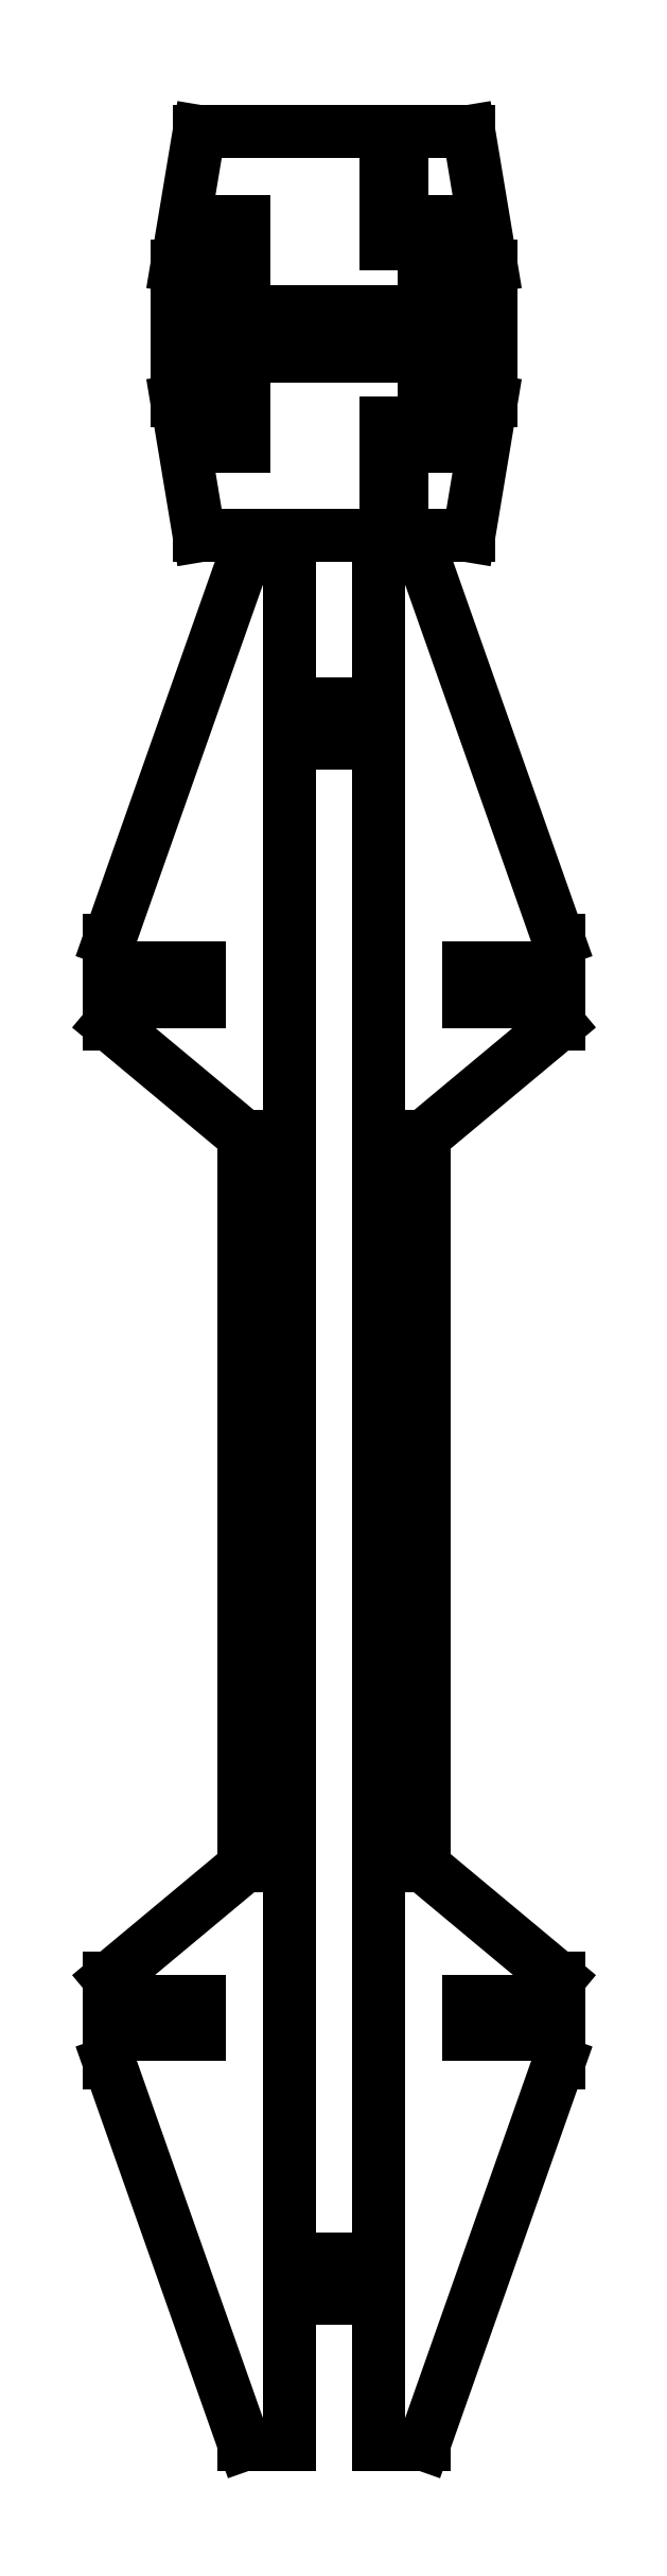
<metadata>
{"format":"dxf","ext":"dxf","renderer":"ezdxf+matplotlib","layout":"modelspace","background":"white","min_lineweight":24,"dpi":150}
</metadata>
<code>
0
SECTION
2
ENTITIES
0
LINE
8
0
10
-11
20
114
11
-8
21
114
0
LINE
8
0
10
-8
20
114
11
-8
21
106
0
LINE
8
0
10
-8
20
106
11
8
21
106
0
LINE
8
0
10
8
20
106
11
8
21
114
0
LINE
8
0
10
8
20
114
11
11
21
114
0
LINE
8
0
10
11
20
114
11
11
21
106
0
LINE
8
0
10
11
20
106
11
14
21
106
0
LINE
8
0
10
14
20
106
11
14
21
110
0
LINE
8
0
10
14
20
110
11
12
21
122
0
LINE
8
0
10
12
20
122
11
6
21
122
0
LINE
8
0
10
6
20
122
11
6
21
112
0
LINE
8
0
10
6
20
112
11
4.6
21
112
0
LINE
8
0
10
4.6
20
112
11
4.6
21
122
0
LINE
8
0
10
4.6
20
122
11
-12
21
122
0
LINE
8
0
10
-12
20
122
11
-14
21
110
0
LINE
8
0
10
-14
20
110
11
-14
21
106
0
LINE
8
0
10
-14
20
106
11
-11
21
106
0
LINE
8
0
10
-11
20
106
11
-11
21
114
0
LINE
8
0
10
4.6
20
96
11
6
21
96
0
LINE
8
0
10
6
20
96
11
6
21
86
0
LINE
8
0
10
6
20
86
11
12
21
86
0
LINE
8
0
10
12
20
86
11
14
21
98
0
LINE
8
0
10
14
20
98
11
14
21
102
0
LINE
8
0
10
14
20
102
11
11
21
102
0
LINE
8
0
10
11
20
102
11
11
21
94
0
LINE
8
0
10
11
20
94
11
8
21
94
0
LINE
8
0
10
8
20
94
11
8
21
102
0
LINE
8
0
10
8
20
102
11
-8
21
102
0
LINE
8
0
10
-8
20
102
11
-8
21
94
0
LINE
8
0
10
-8
20
94
11
-11
21
94
0
LINE
8
0
10
-11
20
94
11
-11
21
102
0
LINE
8
0
10
-11
20
102
11
-14
21
102
0
LINE
8
0
10
-14
20
102
11
-14
21
98
0
LINE
8
0
10
-14
20
98
11
-12
21
86
0
LINE
8
0
10
-12
20
86
11
4.6
21
86
0
LINE
8
0
10
4.6
20
86
11
4.6
21
96
0
LINE
8
0
10
-4
20
-71
11
-2
21
-71
0
LINE
8
0
10
-2
20
-71
11
-2
21
-67.5
0
LINE
8
0
10
-2
20
-67.5
11
-4
21
-67.5
0
LINE
8
0
10
-4
20
-67.5
11
-4
21
67.5
0
LINE
8
0
10
-4
20
67.5
11
-2
21
67.5
0
LINE
8
0
10
-2
20
67.5
11
-2
21
71
0
LINE
8
0
10
-2
20
71
11
-4
21
71
0
LINE
8
0
10
-4
20
71
11
-4
21
84
0
LINE
8
0
10
-4
20
84
11
-8
21
84
0
LINE
8
0
10
-8
20
84
11
-20
21
50
0
LINE
8
0
10
-20
20
50
11
-20
21
47.5
0
LINE
8
0
10
-20
20
47.5
11
-12
21
47.5
0
LINE
8
0
10
-12
20
47.5
11
-12
21
44.5
0
LINE
8
0
10
-12
20
44.5
11
-20
21
44.5
0
LINE
8
0
10
-20
20
44.5
11
-20
21
42.5
0
LINE
8
0
10
-20
20
42.5
11
-8
21
32.5
0
LINE
8
0
10
-8
20
32.5
11
-8
21
-32.5
0
LINE
8
0
10
-8
20
-32.5
11
-20
21
-42.5
0
LINE
8
0
10
-20
20
-42.5
11
-20
21
-44.5
0
LINE
8
0
10
-20
20
-44.5
11
-12
21
-44.5
0
LINE
8
0
10
-12
20
-44.5
11
-12
21
-47.5
0
LINE
8
0
10
-12
20
-47.5
11
-20
21
-47.5
0
LINE
8
0
10
-20
20
-47.5
11
-20
21
-50
0
LINE
8
0
10
-20
20
-50
11
-8
21
-84
0
LINE
8
0
10
-8
20
-84
11
-4
21
-84
0
LINE
8
0
10
-4
20
-84
11
-4
21
-71
0
LINE
8
0
10
20
20
-50
11
20
21
-47.5
0
LINE
8
0
10
20
20
-47.5
11
12
21
-47.5
0
LINE
8
0
10
12
20
-47.5
11
12
21
-44.5
0
LINE
8
0
10
12
20
-44.5
11
20
21
-44.5
0
LINE
8
0
10
20
20
-44.5
11
20
21
-42.5
0
LINE
8
0
10
20
20
-42.5
11
8
21
-32.5
0
LINE
8
0
10
8
20
-32.5
11
8
21
32.5
0
LINE
8
0
10
8
20
32.5
11
20
21
42.5
0
LINE
8
0
10
20
20
42.5
11
20
21
44.5
0
LINE
8
0
10
20
20
44.5
11
12
21
44.5
0
LINE
8
0
10
12
20
44.5
11
12
21
47.5
0
LINE
8
0
10
12
20
47.5
11
20
21
47.5
0
LINE
8
0
10
20
20
47.5
11
20
21
50
0
LINE
8
0
10
20
20
50
11
8
21
84
0
LINE
8
0
10
8
20
84
11
4
21
84
0
LINE
8
0
10
4
20
84
11
4
21
71
0
LINE
8
0
10
4
20
71
11
2
21
71
0
LINE
8
0
10
2
20
71
11
2
21
67.5
0
LINE
8
0
10
2
20
67.5
11
4
21
67.5
0
LINE
8
0
10
4
20
67.5
11
4
21
-67.5
0
LINE
8
0
10
4
20
-67.5
11
2
21
-67.5
0
LINE
8
0
10
2
20
-67.5
11
2
21
-71
0
LINE
8
0
10
2
20
-71
11
4
21
-71
0
LINE
8
0
10
4
20
-71
11
4
21
-84
0
LINE
8
0
10
4
20
-84
11
8
21
-84
0
LINE
8
0
10
8
20
-84
11
20
21
-50
0
ENDSEC
0
EOF

</code>
